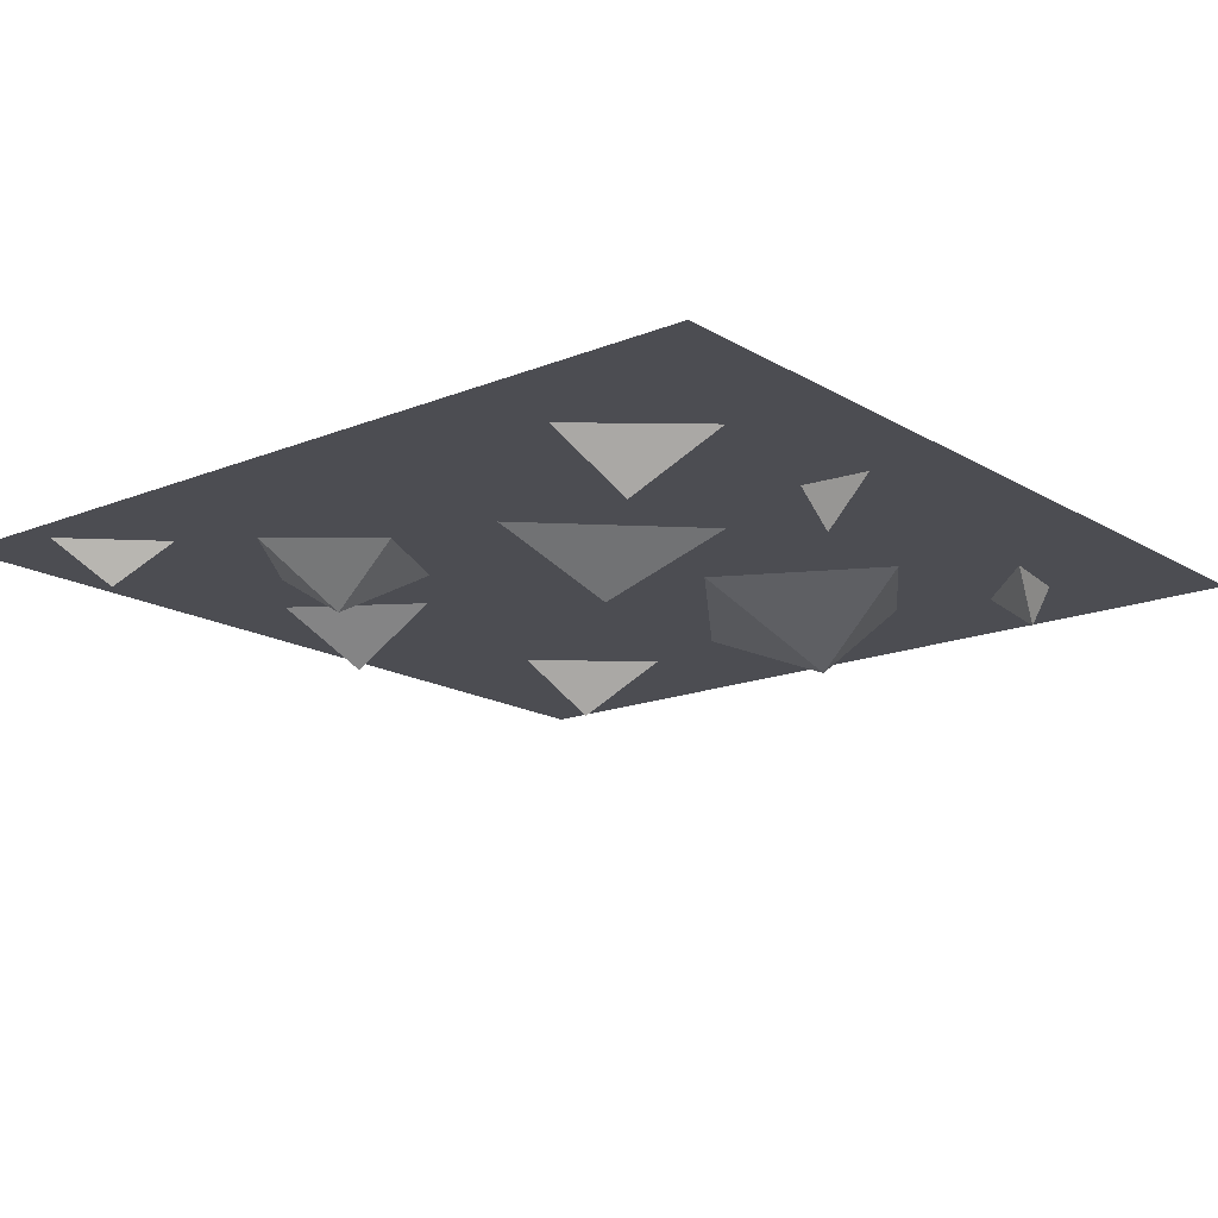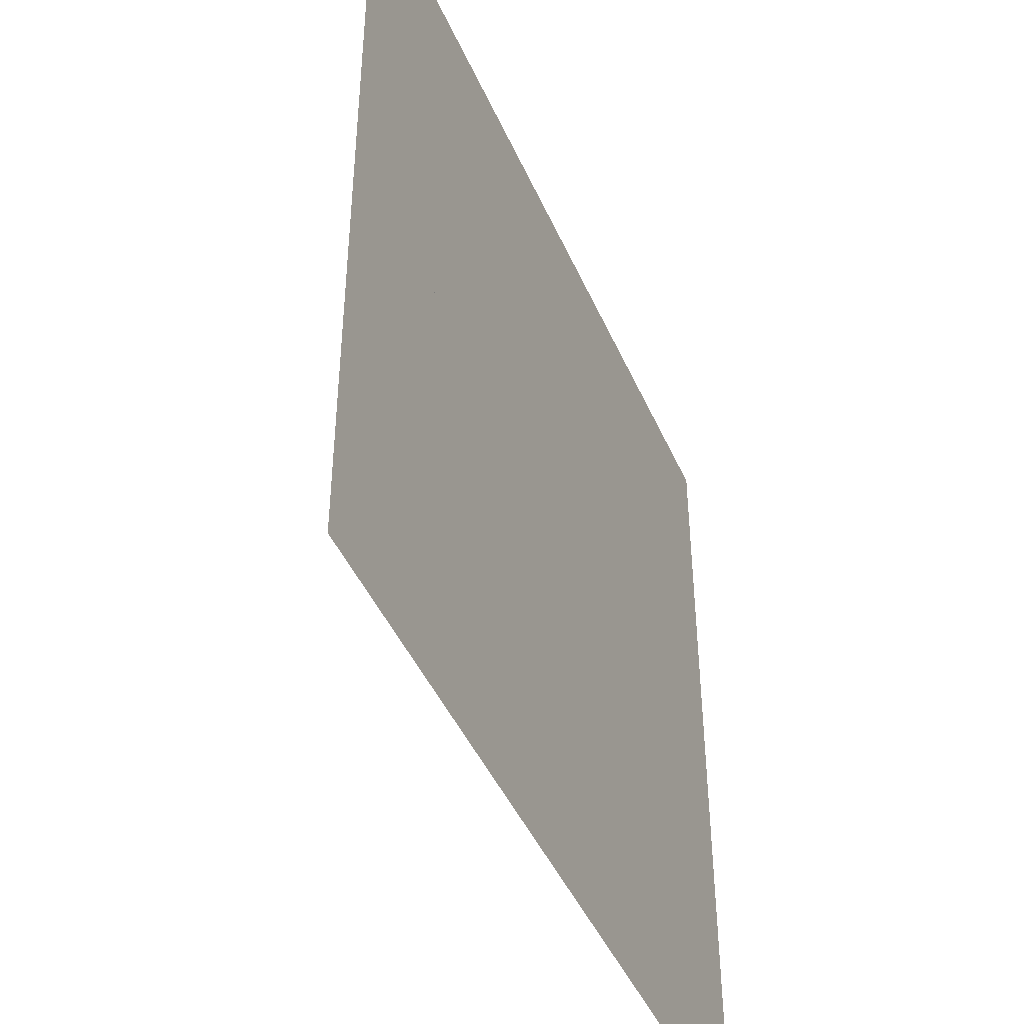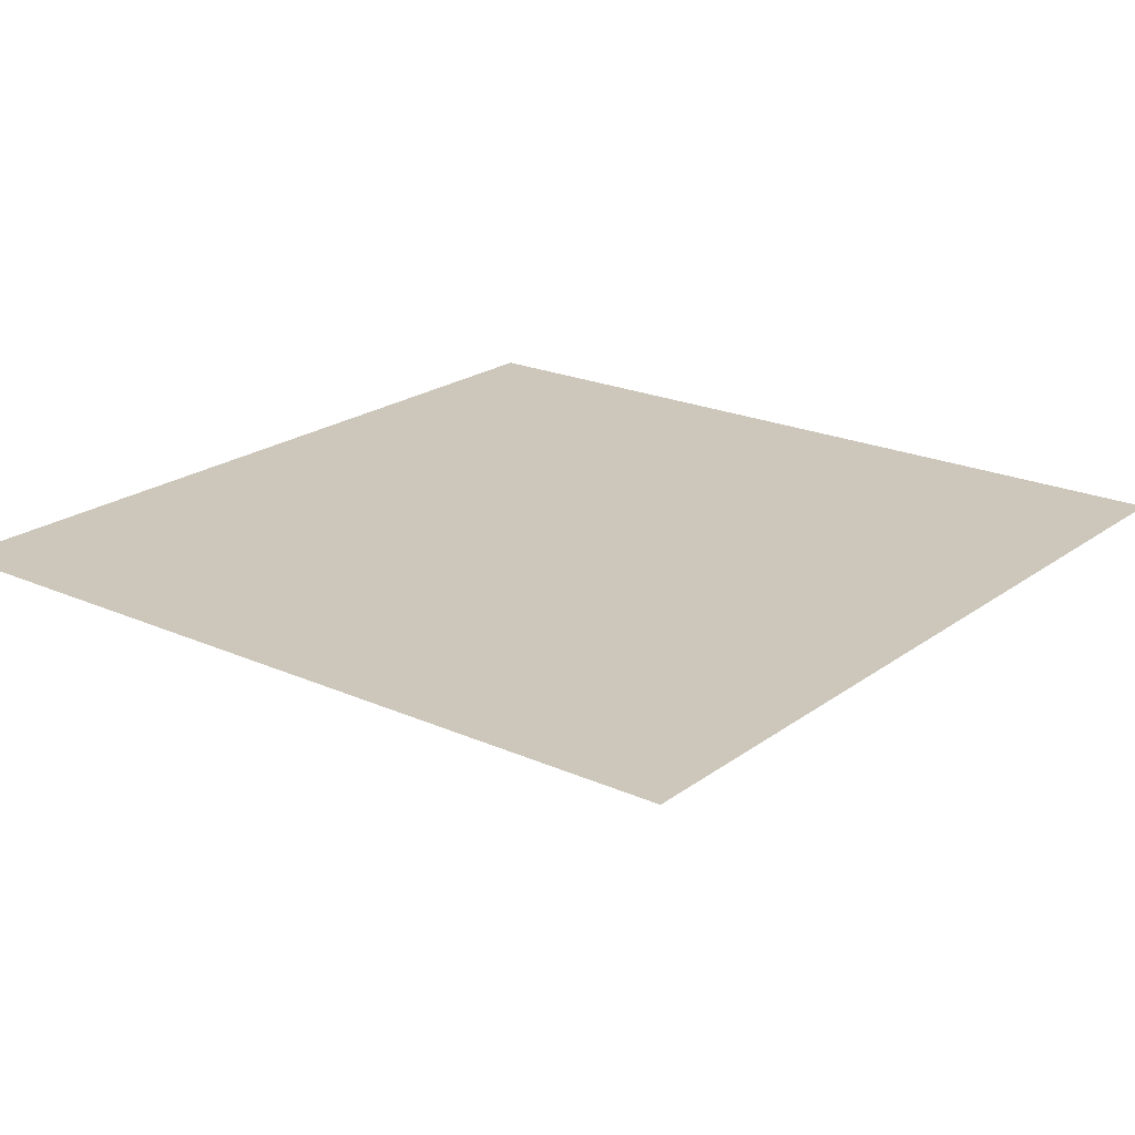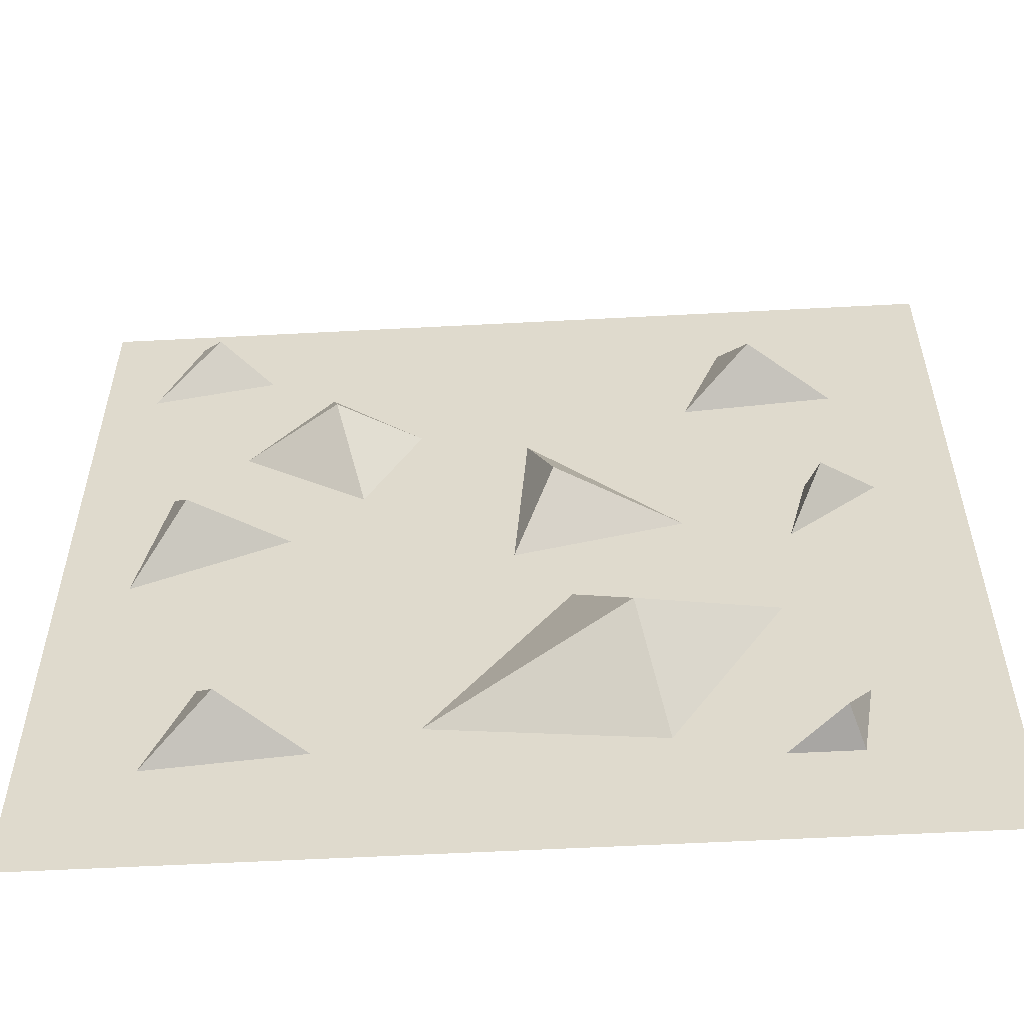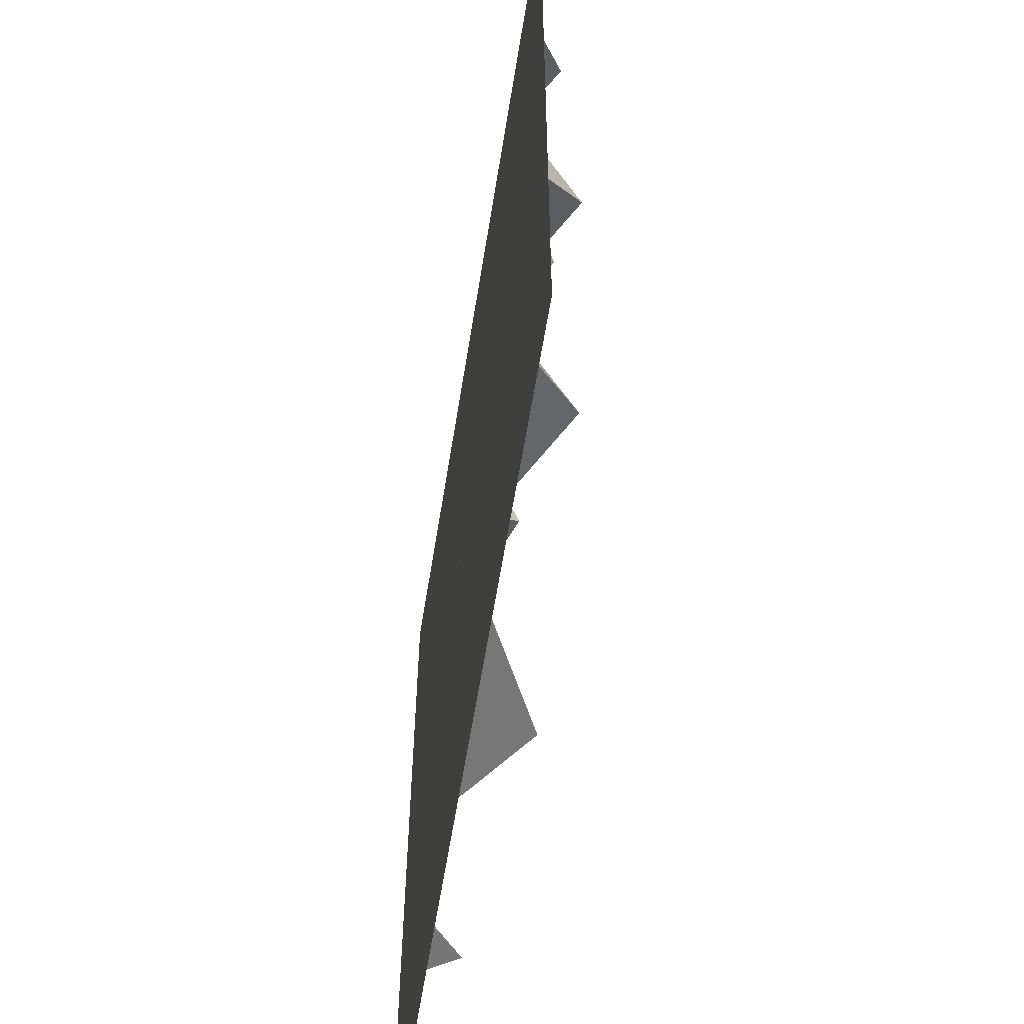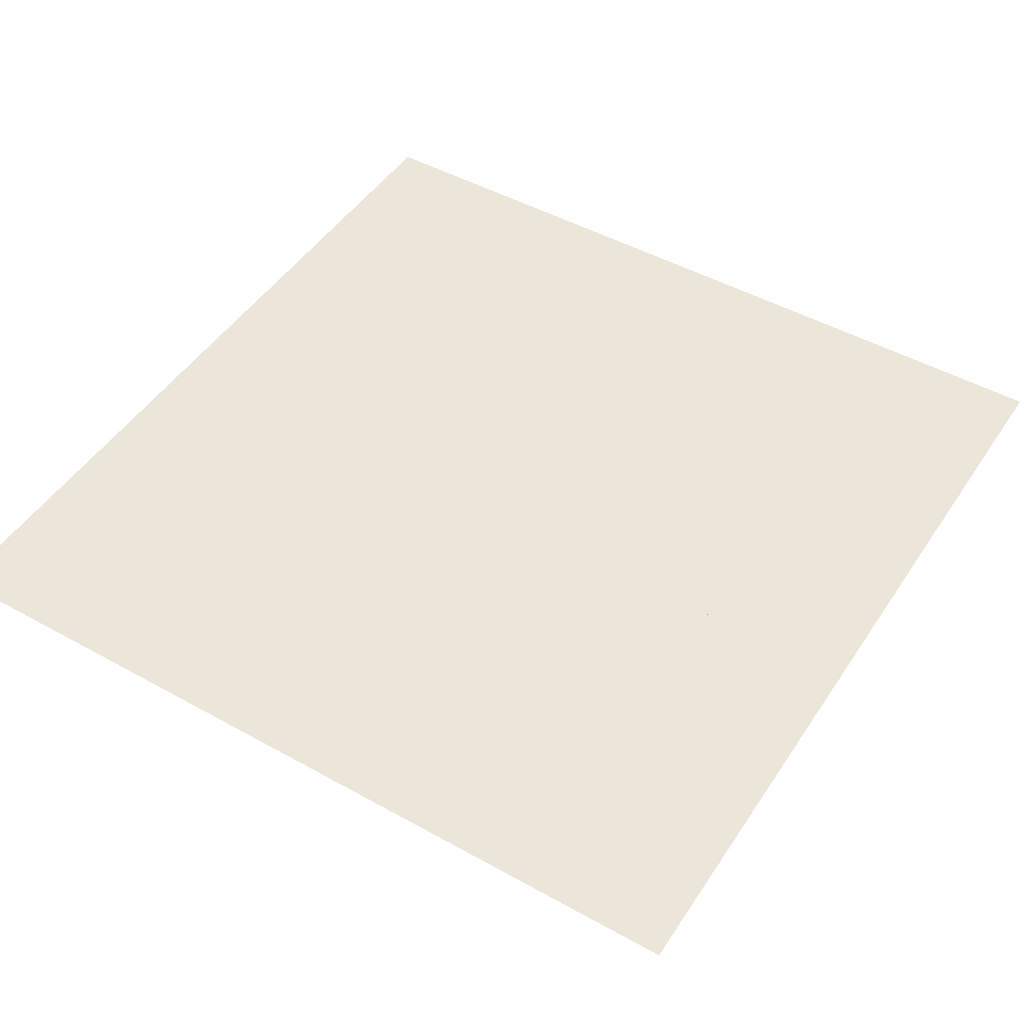
<metadata>
{"format":"obj","ext":"obj","renderer":"f3d","projection":"perspective","resolution":1024,"background":"white","views":[{"elev":-16.4,"azim":39.6,"up":"+Y"},{"elev":-44.8,"azim":112.8,"up":"+Z"},{"elev":21.5,"azim":-141.8,"up":"+Y"},{"elev":-56.1,"azim":3.2,"up":"+Z"},{"elev":-59.5,"azim":-99.1,"up":"+Z"},{"elev":47.9,"azim":32.0,"up":"+Y"}]}
</metadata>
<code>
o unused/6295
v -64 0 -64
v 64 0 -64
v 64 0 64
v -64 0 64
v -38 -8 -40
v -42 0 -30
v -48 0 -46
v -26 0 -44
v 16 -12 -30
v -12 0 -40
v 20 0 -44
v 36 -2 -20
v 8 0 -12
v 44 -6 9
v 39 0 0
v 52 0 11
v 42 0 12
v 36 -8 40
v 32 0 50
v 26 0 34
v 48 0 36
v -46 -8 4
v -50 0 16
v -54 0 -6
v -32 0 4
v -46 -6 52
v -50 0 60
v -56 0 44
v -38 0 48
v -26 -8 28
v -40 0 26
v -22 0 14
v -14 0 30
v -28 0 42
v 6 -8 8
v 2 0 26
v 0 0 -2
v 24 0 4
v 42 -6 -46
v 46 0 -36
v 34 0 -48
v 44 0 -48
f 1 2 3
f 1 3 4
f 5 6 7
f 5 7 8
f 5 8 6
f 9 10 11
f 9 11 12
f 9 12 13
f 9 13 10
f 14 15 16
f 14 16 17
f 14 17 15
f 18 19 20
f 18 20 21
f 18 21 19
f 22 23 24
f 22 24 25
f 22 25 23
f 26 27 28
f 26 28 29
f 26 29 27
f 30 31 32
f 30 32 33
f 30 33 34
f 30 34 31
f 35 36 37
f 35 37 38
f 35 38 36
f 39 40 41
f 39 41 42
f 39 42 40

</code>
